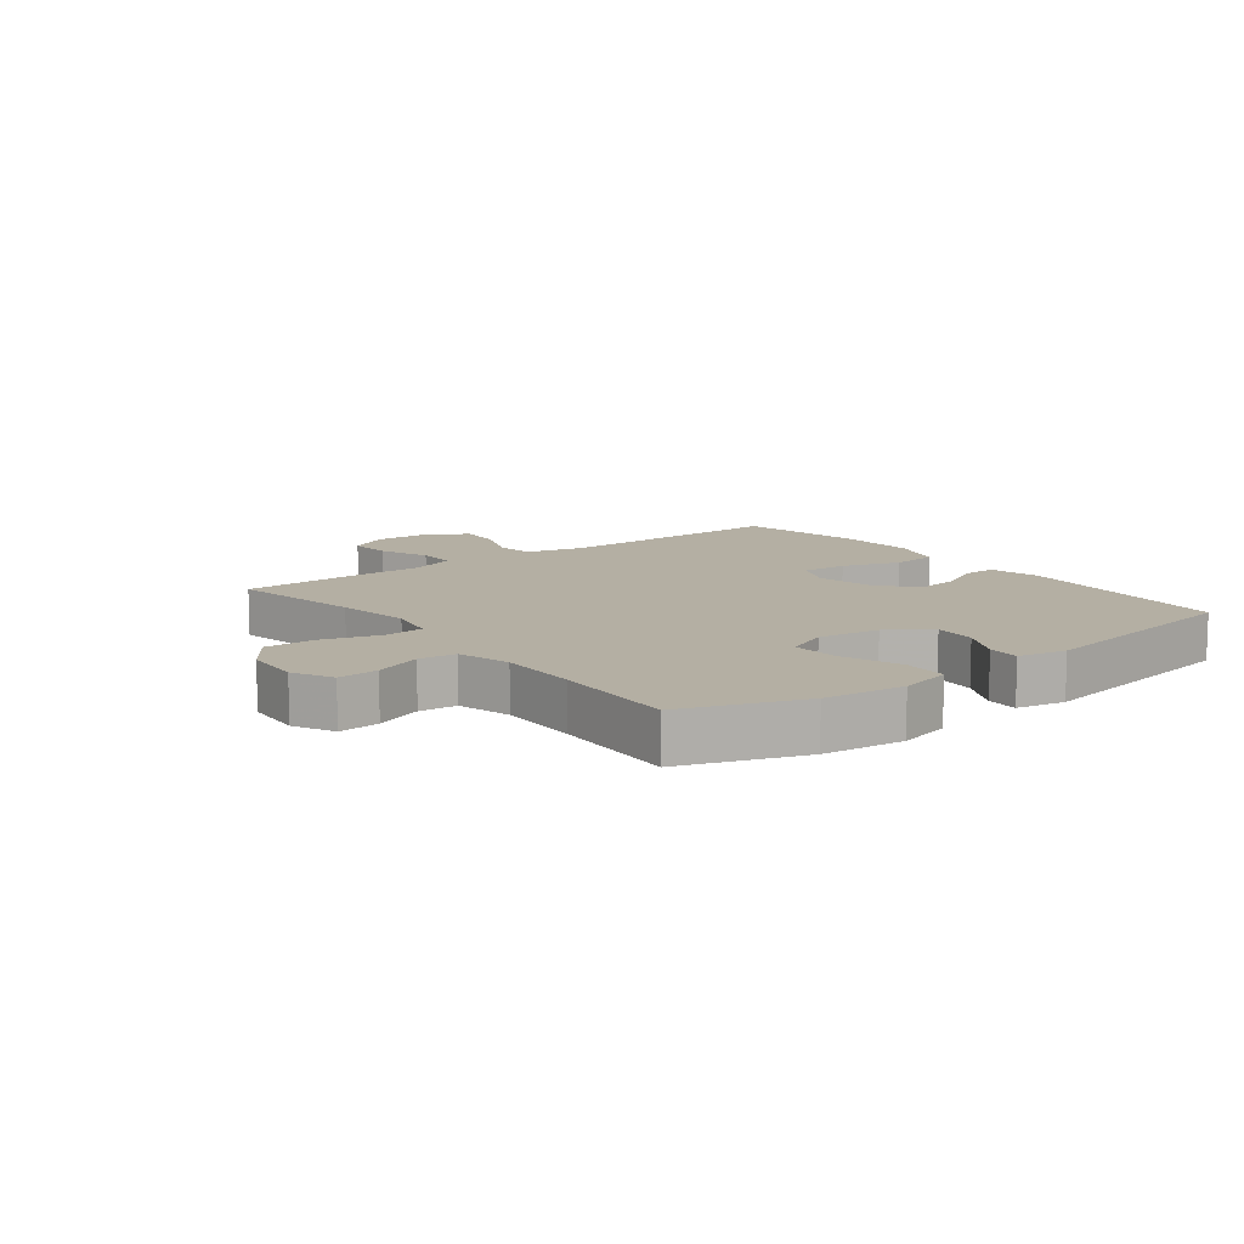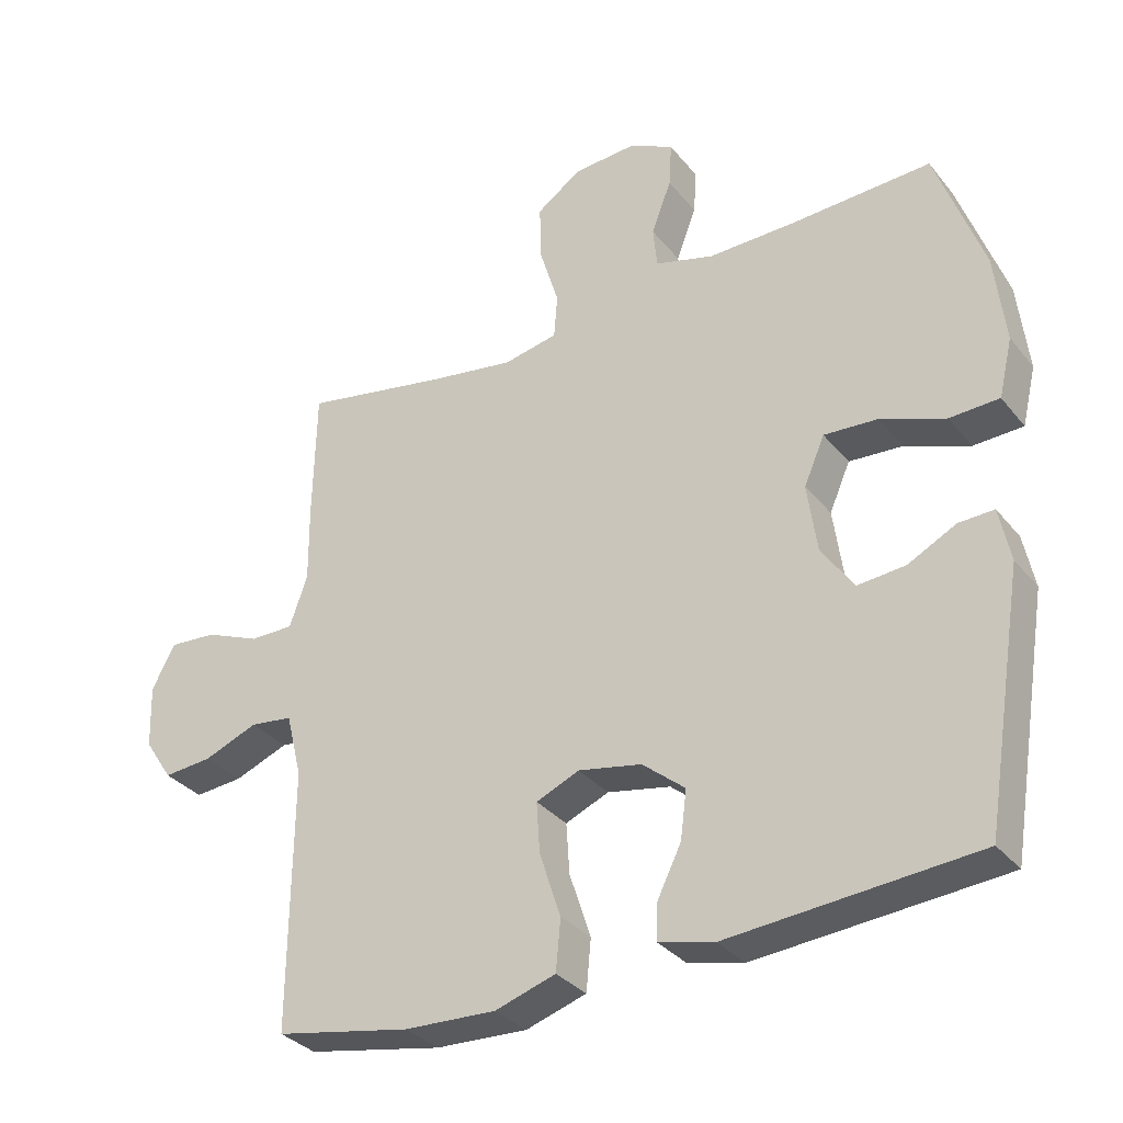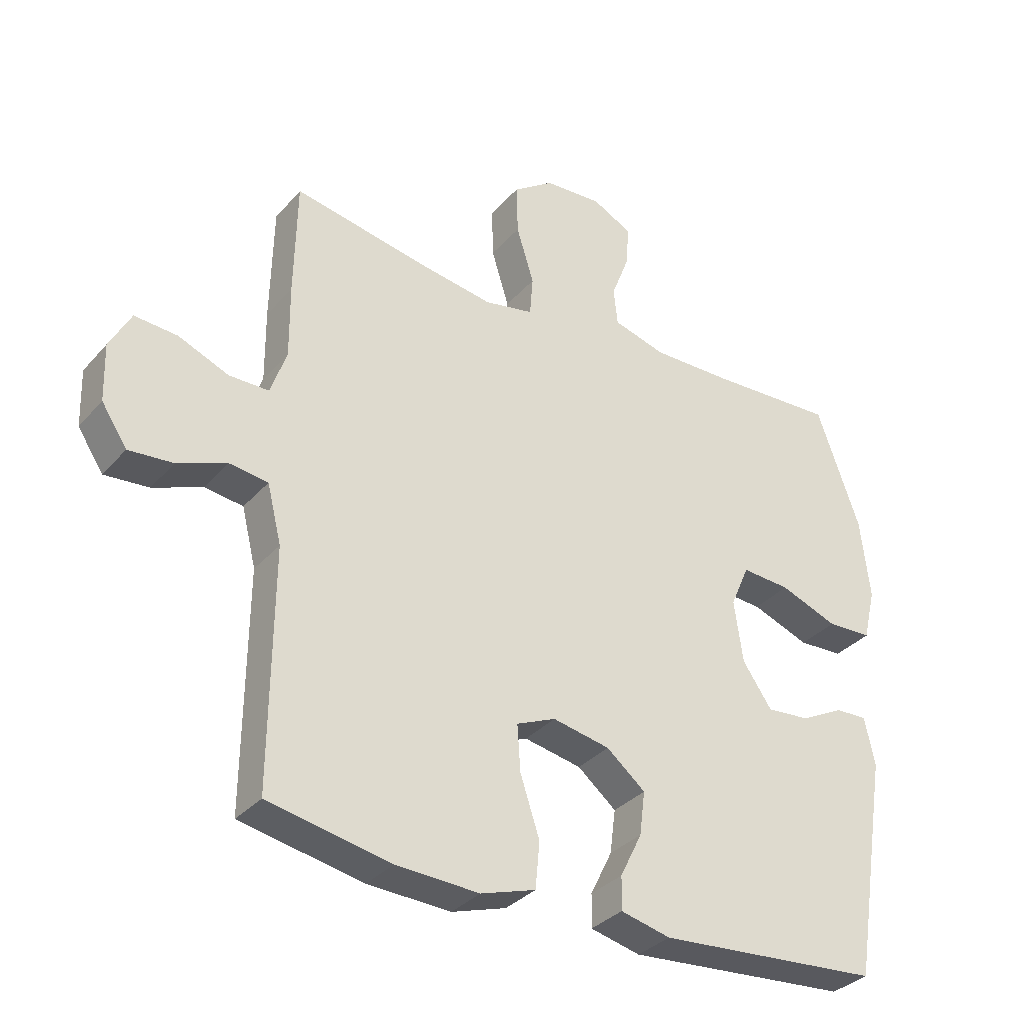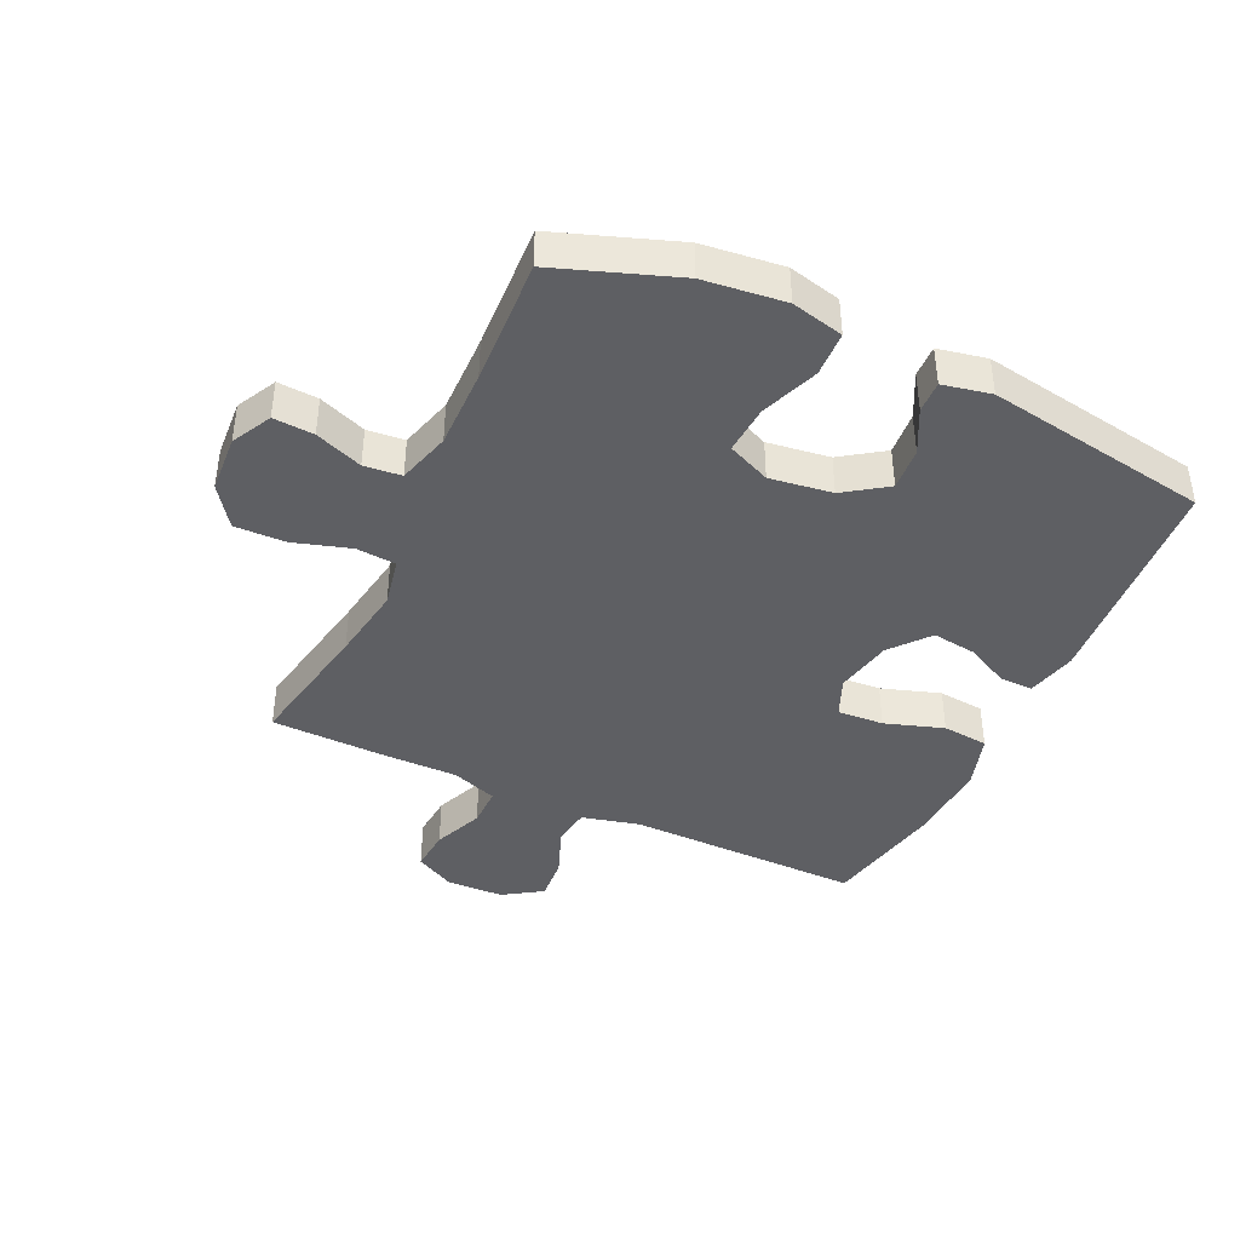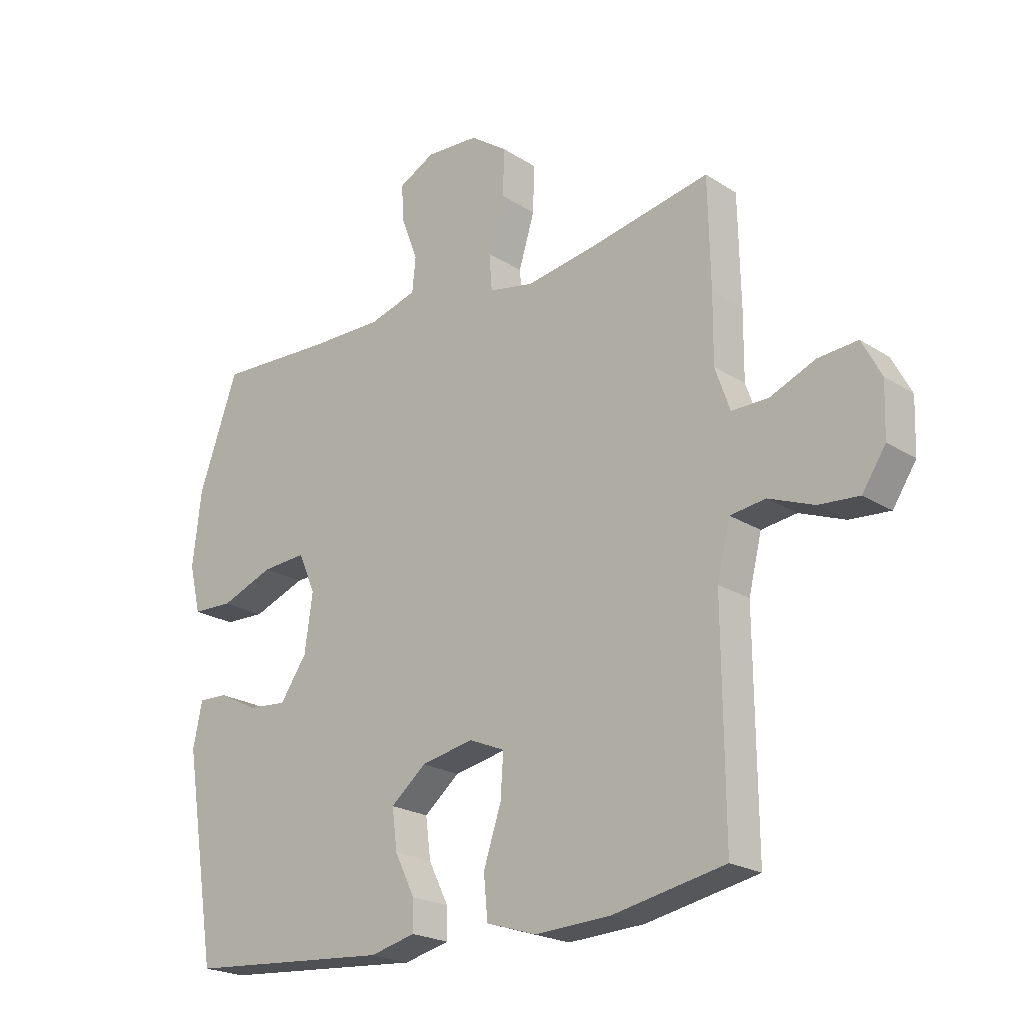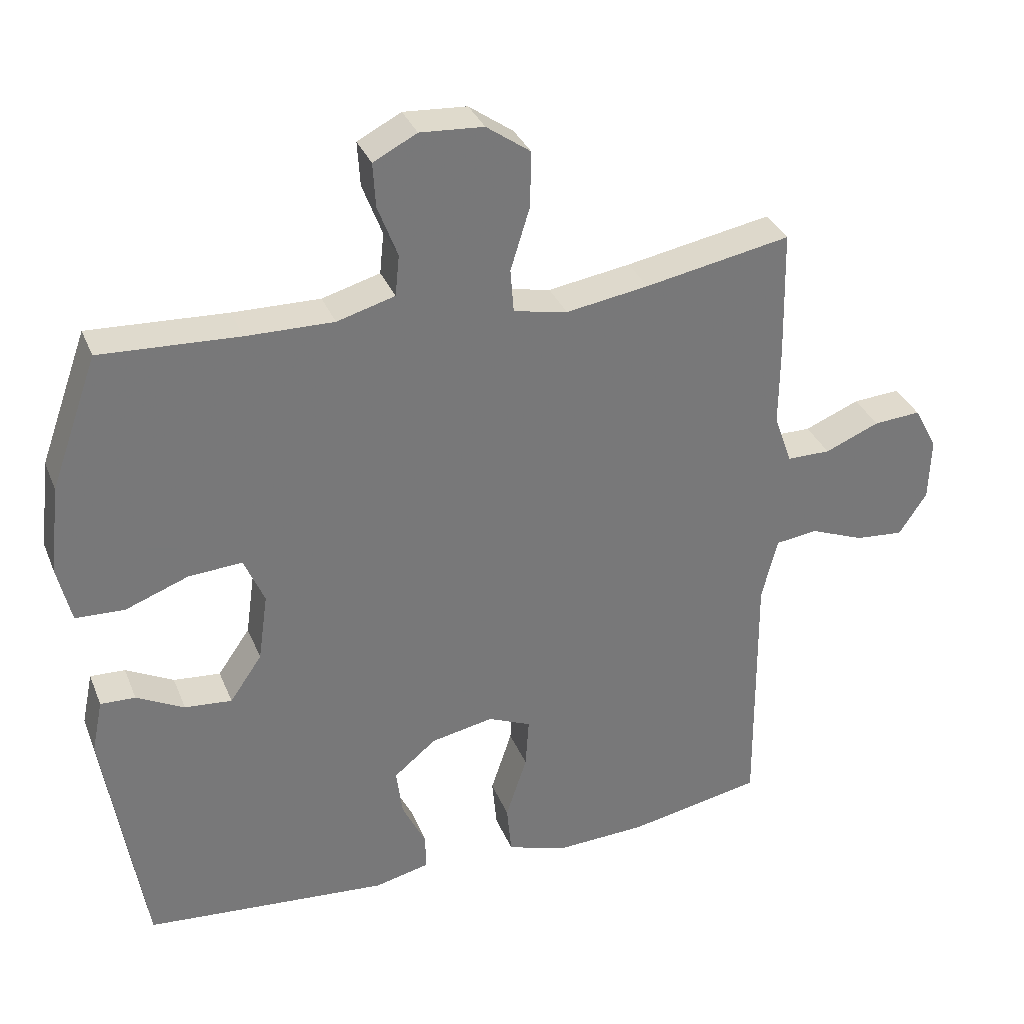
<metadata>
{"format":"obj","ext":"obj","renderer":"f3d","projection":"perspective","resolution":1024,"background":"white","views":[{"elev":11.2,"azim":52.5,"up":"+Y"},{"elev":-32.7,"azim":32.4,"up":"+Z"},{"elev":-33.5,"azim":-34.4,"up":"+Z"},{"elev":-41.5,"azim":64.9,"up":"+Y"},{"elev":-21.9,"azim":-137.9,"up":"+Z"},{"elev":33.2,"azim":160.1,"up":"+Z"}]}
</metadata>
<code>
v 0.5 0.07 -0.5
v 0.141 0.07 -0.529
v 0.061 0.07 -0.51
v 0.062 0.07 -0.457
v 0.097 0.07 -0.386
v 0.106 0.07 -0.316
v 0.044 0.07 -0.265
v -0.048 0.07 -0.247
v -0.111 0.07 -0.274
v -0.106 0.07 -0.348
v -0.075 0.07 -0.442
v -0.082 0.07 -0.516
v -0.17 0.07 -0.544
v -0.303 0.07 -0.538
v -0.5 0.07 -0.5
v -0.497 0.07 -0.122
v -0.52 0.07 -0.029
v -0.582 0.07 -0.021
v -0.661 0.07 -0.052
v -0.732 0.07 -0.058
v -0.773 0.07 0.004
v -0.776 0.07 0.096
v -0.742 0.07 0.16
v -0.673 0.07 0.155
v -0.593 0.07 0.122
v -0.529 0.07 0.122
v -0.503 0.07 0.196
v -0.504 0.07 0.313
v -0.5 0.07 0.5
v -0.286 0.07 0.46
v -0.165 0.07 0.441
v -0.086 0.07 0.457
v -0.081 0.07 0.521
v -0.109 0.07 0.612
v -0.111 0.07 0.694
v -0.046 0.07 0.74
v 0.047 0.07 0.746
v 0.111 0.07 0.713
v 0.107 0.07 0.648
v 0.078 0.07 0.572
v 0.084 0.07 0.512
v 0.169 0.07 0.488
v 0.297 0.07 0.49
v 0.5 0.07 0.5
v 0.569 0.07 0.307
v 0.584 0.07 0.177
v 0.564 0.07 0.093
v 0.492 0.07 0.09
v 0.399 0.07 0.125
v 0.321 0.07 0.13
v 0.291 0.07 0.061
v 0.305 0.07 -0.039
v 0.352 0.07 -0.107
v 0.421 0.07 -0.101
v 0.491 0.07 -0.065
v 0.542 0.07 -0.063
v 0.558 0.07 -0.141
v 0.5 0 -0.5
v 0.141 0 -0.529
v 0.061 0 -0.51
v 0.062 0 -0.457
v 0.097 0 -0.386
v 0.106 0 -0.316
v 0.044 0 -0.265
v -0.048 0 -0.247
v -0.111 0 -0.274
v -0.106 0 -0.348
v -0.075 0 -0.442
v -0.082 0 -0.516
v -0.17 0 -0.544
v -0.303 0 -0.538
v -0.5 0 -0.5
v -0.497 0 -0.122
v -0.52 0 -0.029
v -0.582 0 -0.021
v -0.661 0 -0.052
v -0.732 0 -0.058
v -0.773 0 0.004
v -0.776 0 0.096
v -0.742 0 0.16
v -0.673 0 0.155
v -0.593 0 0.122
v -0.529 0 0.122
v -0.503 0 0.196
v -0.504 0 0.313
v -0.5 0 0.5
v -0.286 0 0.46
v -0.165 0 0.441
v -0.086 0 0.457
v -0.081 0 0.521
v -0.109 0 0.612
v -0.111 0 0.694
v -0.046 0 0.74
v 0.047 0 0.746
v 0.111 0 0.713
v 0.107 0 0.648
v 0.078 0 0.572
v 0.084 0 0.512
v 0.169 0 0.488
v 0.297 0 0.49
v 0.5 0 0.5
v 0.569 0 0.307
v 0.584 0 0.177
v 0.564 0 0.093
v 0.492 0 0.09
v 0.399 0 0.125
v 0.321 0 0.13
v 0.291 0 0.061
v 0.305 0 -0.039
v 0.352 0 -0.107
v 0.421 0 -0.101
v 0.491 0 -0.065
v 0.542 0 -0.063
v 0.558 0 -0.141
f 3 4 5
f 2 3 5
f 1 2 5
f 57 1 5
f 56 57 5
f 55 56 5
f 54 55 5
f 53 54 5 6
f 52 53 6 7
f 51 52 7 8
f 50 51 8 9
f 47 48 49
f 46 47 49
f 45 46 49
f 44 45 49
f 43 44 49
f 42 43 49 50
f 41 42 50 9
f 38 39 40
f 37 38 40
f 36 37 40
f 35 36 40
f 34 35 40
f 33 34 40
f 40 41 9
f 33 40 9
f 32 33 9
f 27 28 29 30
f 26 27 30 31
f 23 24 25
f 22 23 25
f 21 22 25
f 20 21 25
f 19 20 25
f 18 19 25
f 17 18 25 26
f 31 32 9
f 26 31 9
f 17 26 9
f 16 17 9
f 14 15 16
f 13 14 16
f 12 13 16
f 11 12 16
f 10 11 16
f 9 10 16
f 62 61 60
f 62 60 59
f 62 59 58
f 62 58 114
f 62 114 113
f 62 113 112
f 62 112 111
f 63 62 111 110
f 64 63 110 109
f 65 64 109 108
f 66 65 108 107
f 106 105 104
f 106 104 103
f 106 103 102
f 106 102 101
f 106 101 100
f 107 106 100 99
f 66 107 99 98
f 97 96 95
f 97 95 94
f 97 94 93
f 97 93 92
f 97 92 91
f 97 91 90
f 66 98 97
f 66 97 90
f 66 90 89
f 87 86 85 84
f 88 87 84 83
f 82 81 80
f 82 80 79
f 82 79 78
f 82 78 77
f 82 77 76
f 82 76 75
f 83 82 75 74
f 66 89 88
f 66 88 83
f 66 83 74
f 66 74 73
f 73 72 71
f 73 71 70
f 73 70 69
f 73 69 68
f 73 68 67
f 73 67 66
f 1 58 59 2
f 2 59 60 3
f 3 60 61 4
f 4 61 62 5
f 5 62 63 6
f 6 63 64 7
f 7 64 65 8
f 8 65 66 9
f 9 66 67 10
f 10 67 68 11
f 11 68 69 12
f 12 69 70 13
f 13 70 71 14
f 14 71 72 15
f 15 72 73 16
f 16 73 74 17
f 17 74 75 18
f 18 75 76 19
f 19 76 77 20
f 20 77 78 21
f 21 78 79 22
f 22 79 80 23
f 23 80 81 24
f 24 81 82 25
f 25 82 83 26
f 26 83 84 27
f 27 84 85 28
f 28 85 86 29
f 29 86 87 30
f 30 87 88 31
f 31 88 89 32
f 32 89 90 33
f 33 90 91 34
f 34 91 92 35
f 35 92 93 36
f 36 93 94 37
f 37 94 95 38
f 38 95 96 39
f 39 96 97 40
f 40 97 98 41
f 41 98 99 42
f 42 99 100 43
f 43 100 101 44
f 44 101 102 45
f 45 102 103 46
f 46 103 104 47
f 47 104 105 48
f 48 105 106 49
f 49 106 107 50
f 50 107 108 51
f 51 108 109 52
f 52 109 110 53
f 53 110 111 54
f 54 111 112 55
f 55 112 113 56
f 56 113 114 57
f 57 114 58 1

</code>
